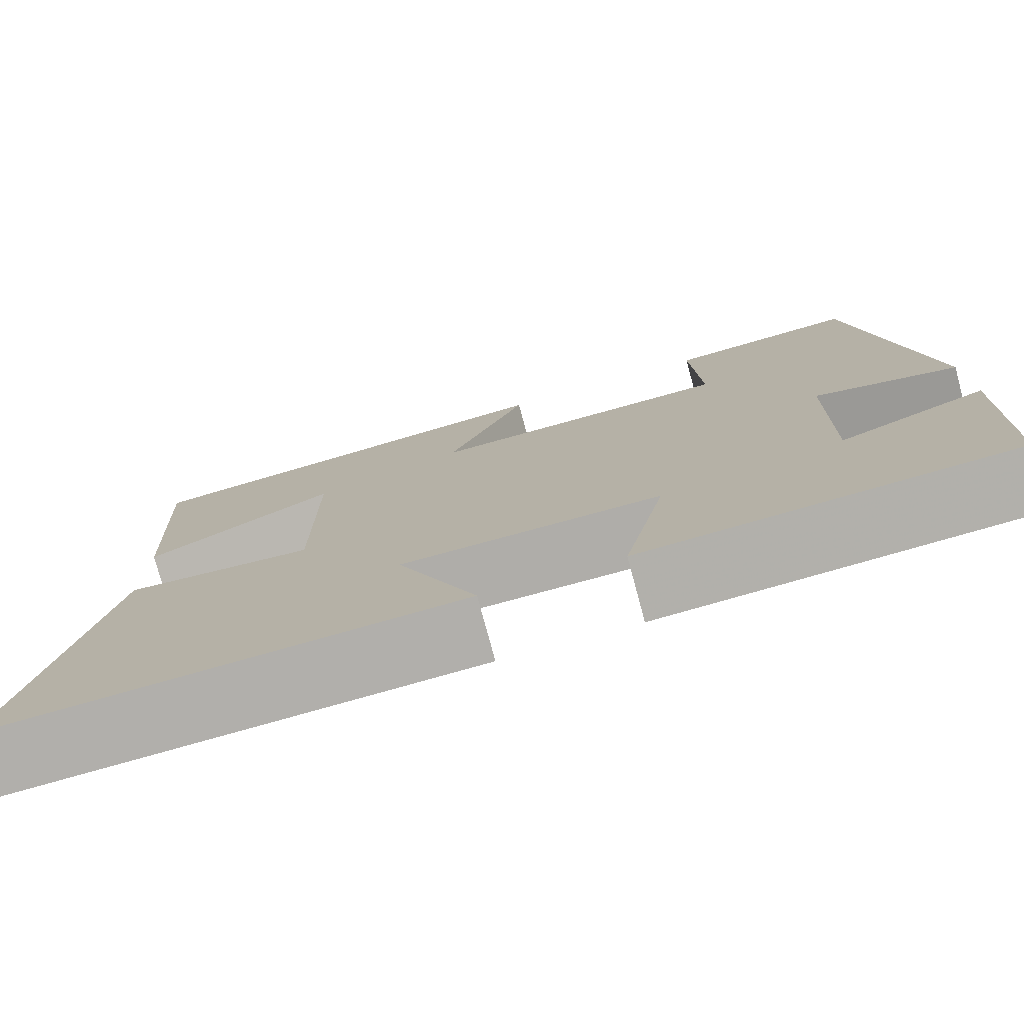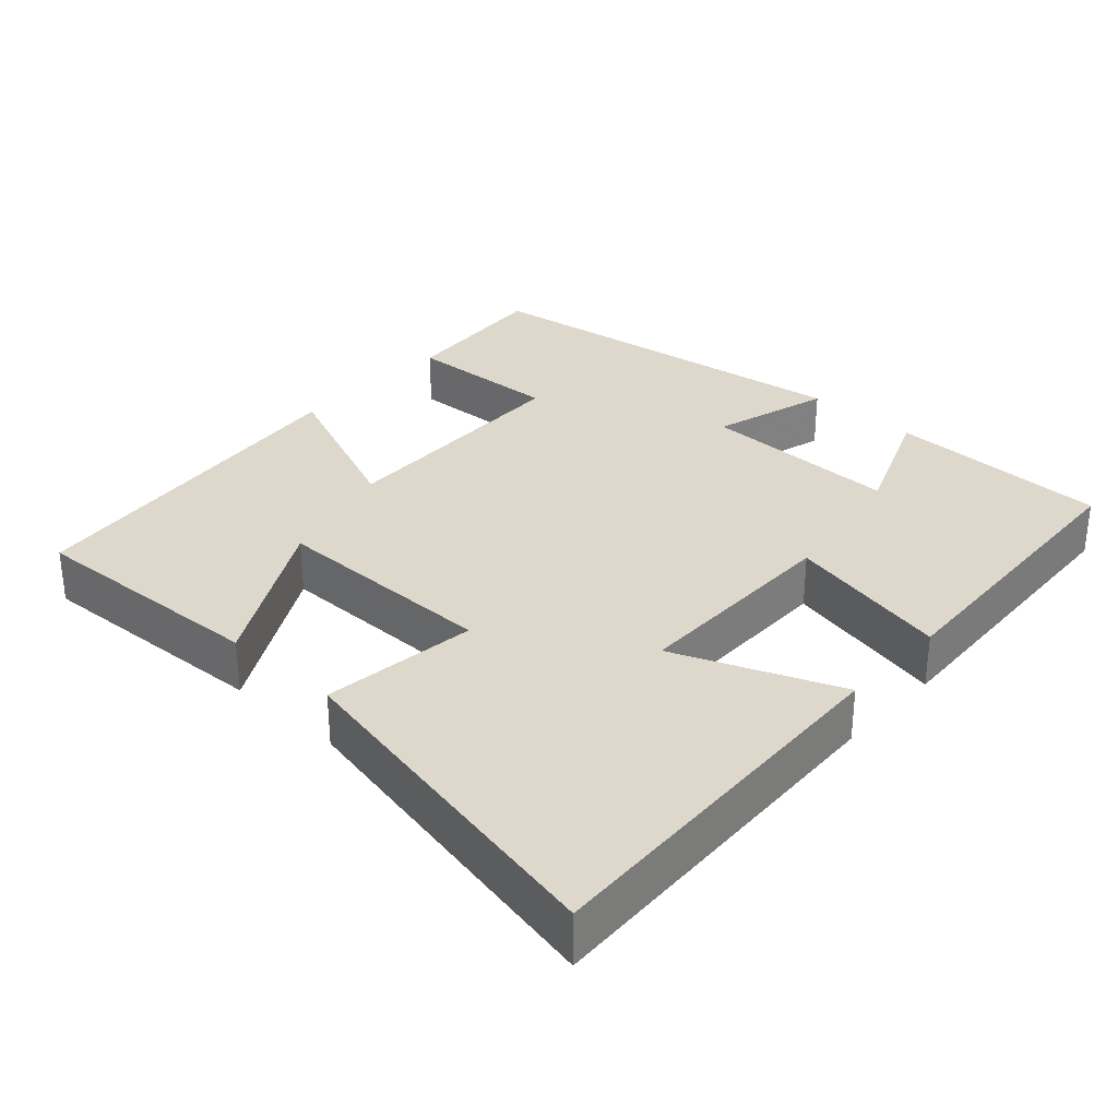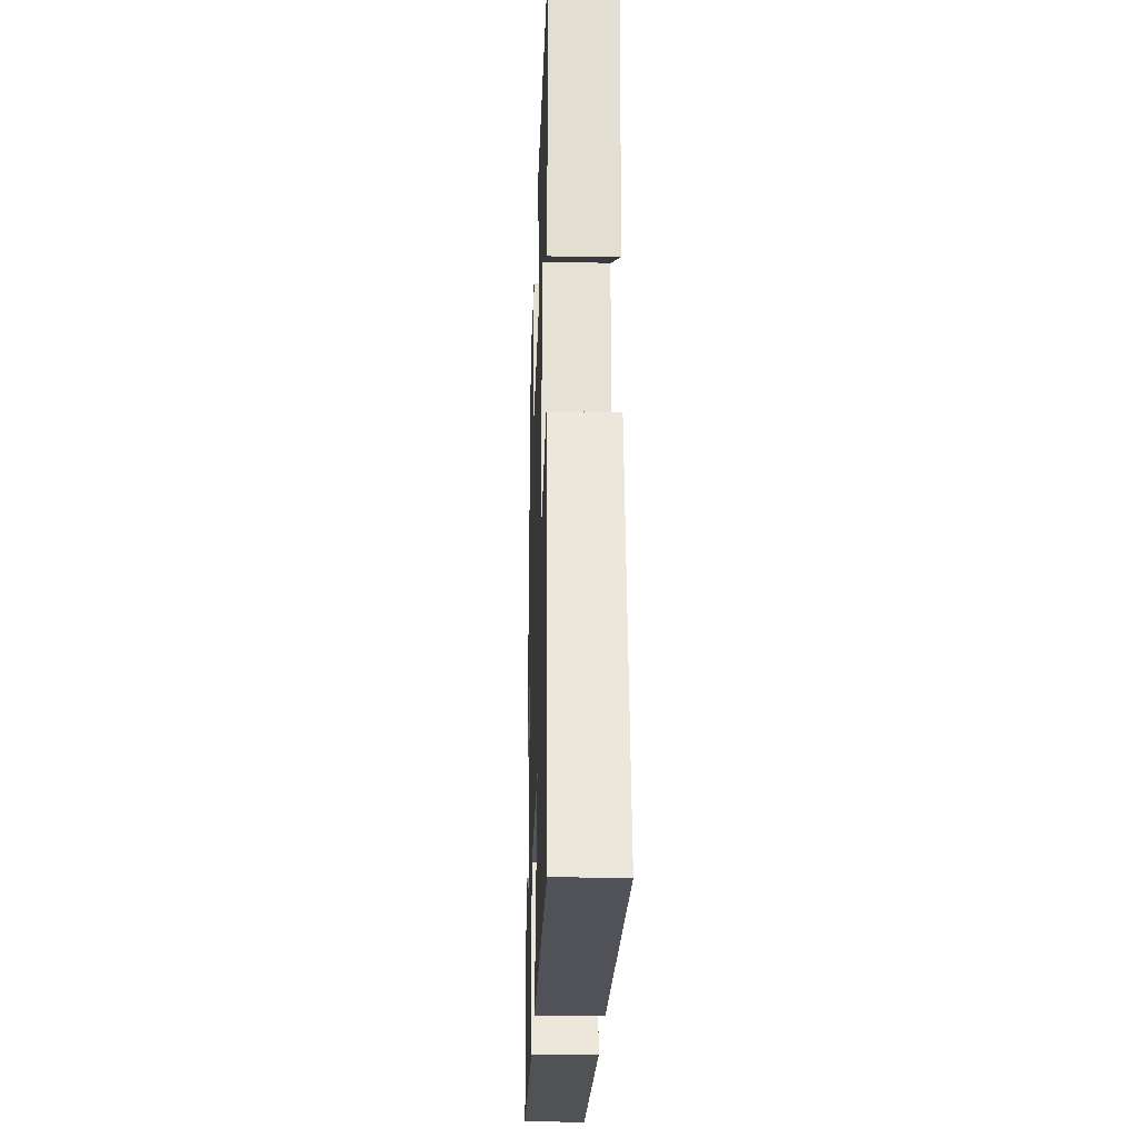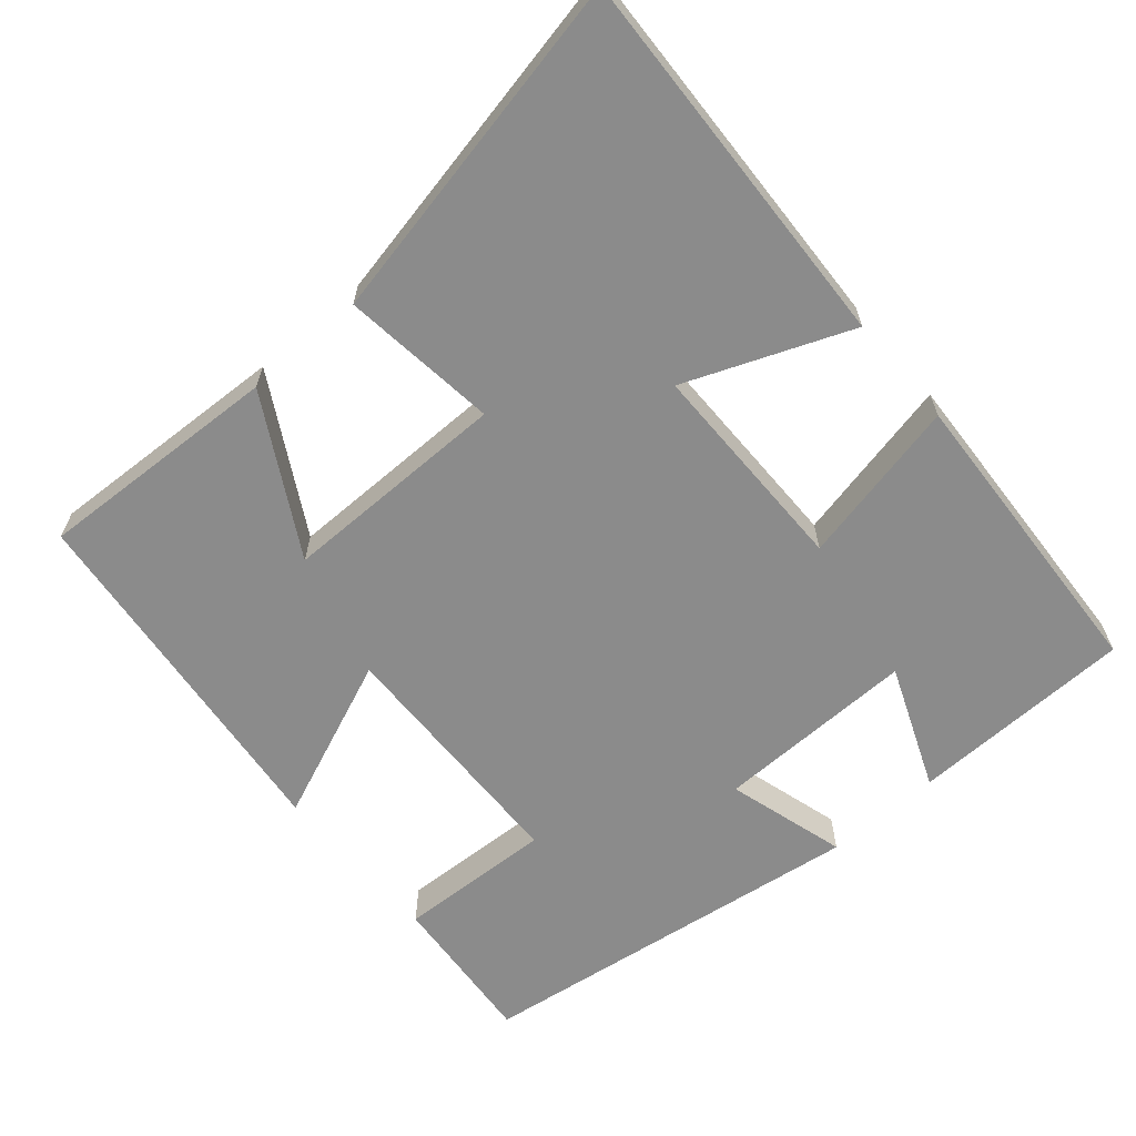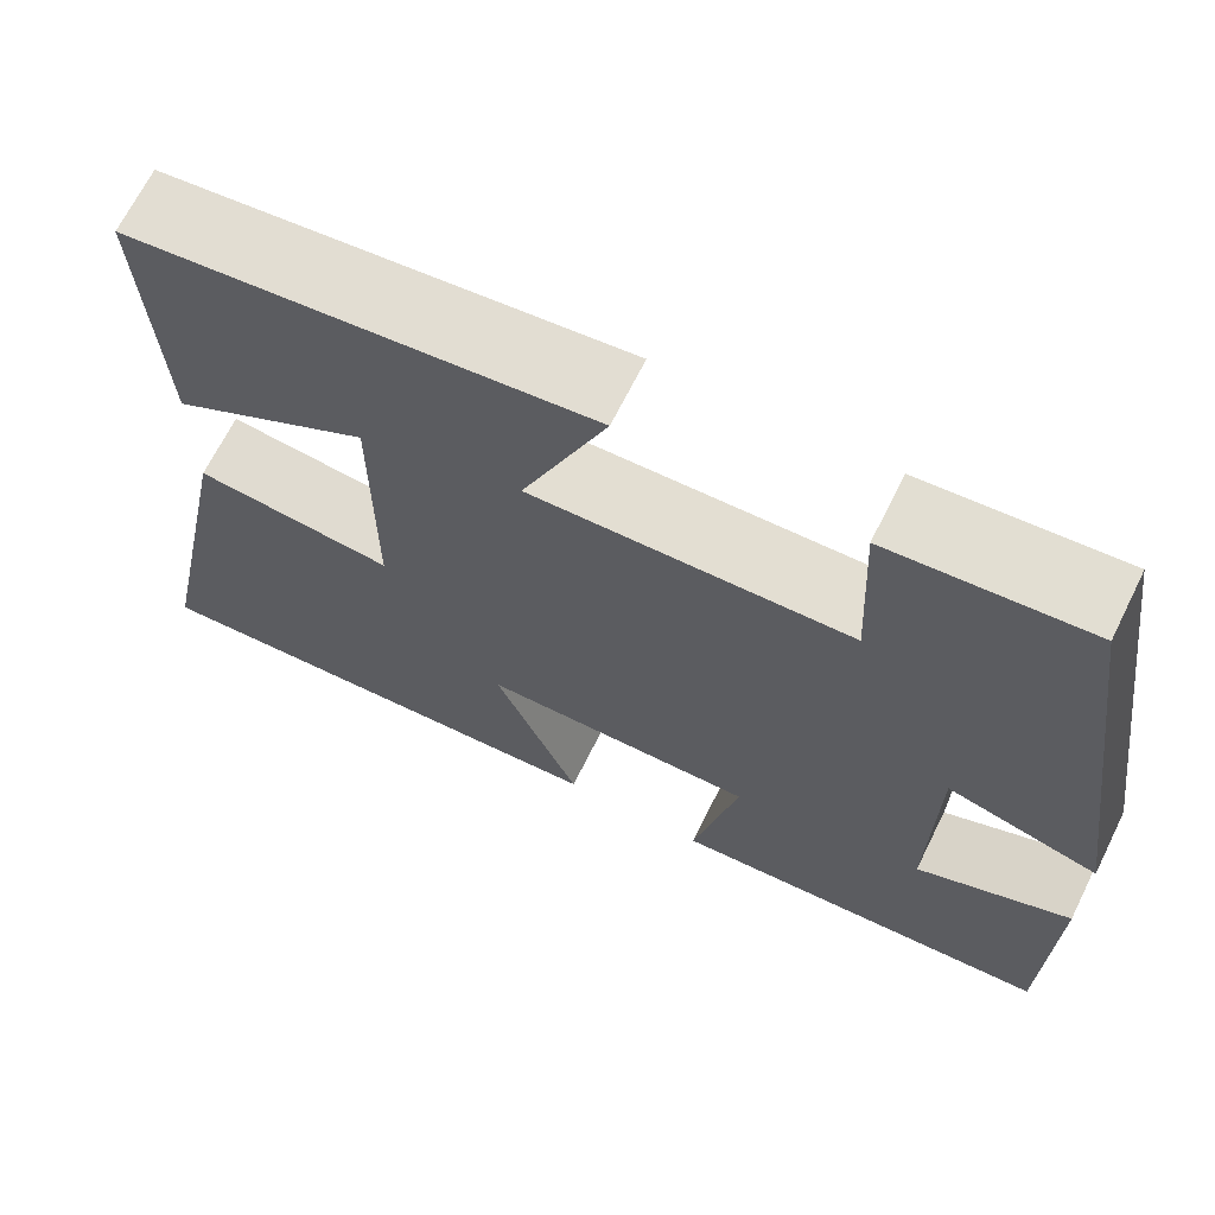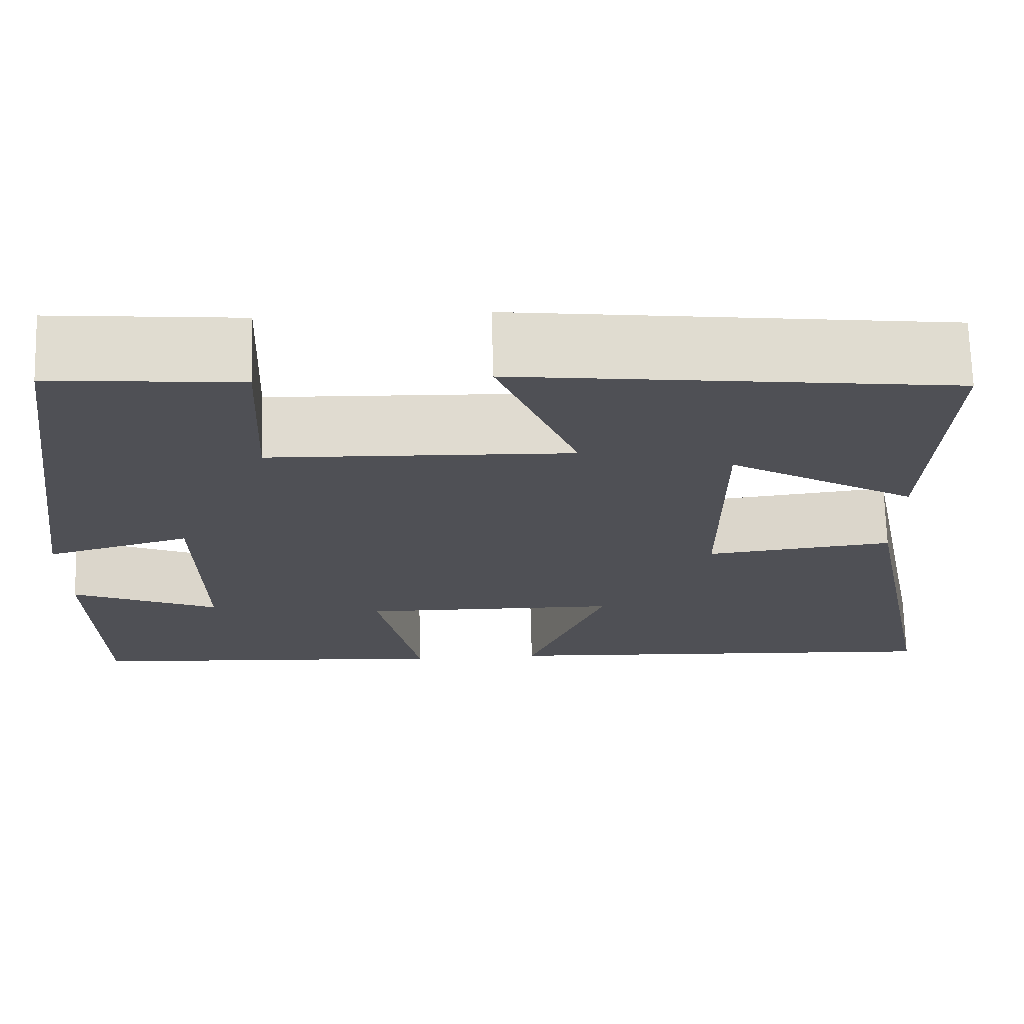
<metadata>
{"format":"obj","ext":"obj","renderer":"f3d","projection":"perspective","resolution":1024,"background":"white","views":[{"elev":-77.3,"azim":-164.9,"up":"+Z"},{"elev":31.2,"azim":132.5,"up":"+Y"},{"elev":-24.3,"azim":88.2,"up":"+Z"},{"elev":-63.9,"azim":130.8,"up":"+Y"},{"elev":67.9,"azim":-153.6,"up":"+Z"},{"elev":70.5,"azim":-1.5,"up":"+Z"}]}
</metadata>
<code>
v -0.494 0.07 -0.476
v -0.5 0.07 -0.173
v -0.334 0.07 -0.241
v -0.338 0.07 0.031
v -0.5 0.07 -0.015
v -0.424 0.07 0.518
v -0.212 0.07 0.5
v -0.222 0.07 0.29
v 0.118 0.07 0.28
v 0.028 0.07 0.5
v 0.516 0.07 0.445
v 0.5 0.07 0.114
v 0.289 0.07 0.233
v 0.289 0.07 -0.075
v 0.5 0.07 -0.05
v 0.595 0.07 -0.525
v 0.074 0.07 -0.5
v 0.164 0.07 -0.278
v -0.128 0.07 -0.276
v -0.08 0.07 -0.5
v -0.494 0 -0.476
v -0.5 0 -0.173
v -0.334 0 -0.241
v -0.338 0 0.031
v -0.5 0 -0.015
v -0.424 0 0.518
v -0.212 0 0.5
v -0.222 0 0.29
v 0.118 0 0.28
v 0.028 0 0.5
v 0.516 0 0.445
v 0.5 0 0.114
v 0.289 0 0.233
v 0.289 0 -0.075
v 0.5 0 -0.05
v 0.595 0 -0.525
v 0.074 0 -0.5
v 0.164 0 -0.278
v -0.128 0 -0.276
v -0.08 0 -0.5
f 19 20 1
f 16 17 18
f 15 16 18
f 14 15 18
f 13 14 18 19
f 10 11 12 13
f 9 10 13
f 8 9 13 19
f 6 7 8
f 5 6 8
f 4 5 8
f 3 4 8 19
f 1 2 3
f 1 3 19
f 21 40 39
f 38 37 36
f 38 36 35
f 38 35 34
f 39 38 34 33
f 33 32 31 30
f 33 30 29
f 39 33 29 28
f 28 27 26
f 28 26 25
f 28 25 24
f 39 28 24 23
f 23 22 21
f 39 23 21
f 1 21 22 2
f 2 22 23 3
f 3 23 24 4
f 4 24 25 5
f 5 25 26 6
f 6 26 27 7
f 7 27 28 8
f 8 28 29 9
f 9 29 30 10
f 10 30 31 11
f 11 31 32 12
f 12 32 33 13
f 13 33 34 14
f 14 34 35 15
f 15 35 36 16
f 16 36 37 17
f 17 37 38 18
f 18 38 39 19
f 19 39 40 20
f 20 40 21 1

</code>
